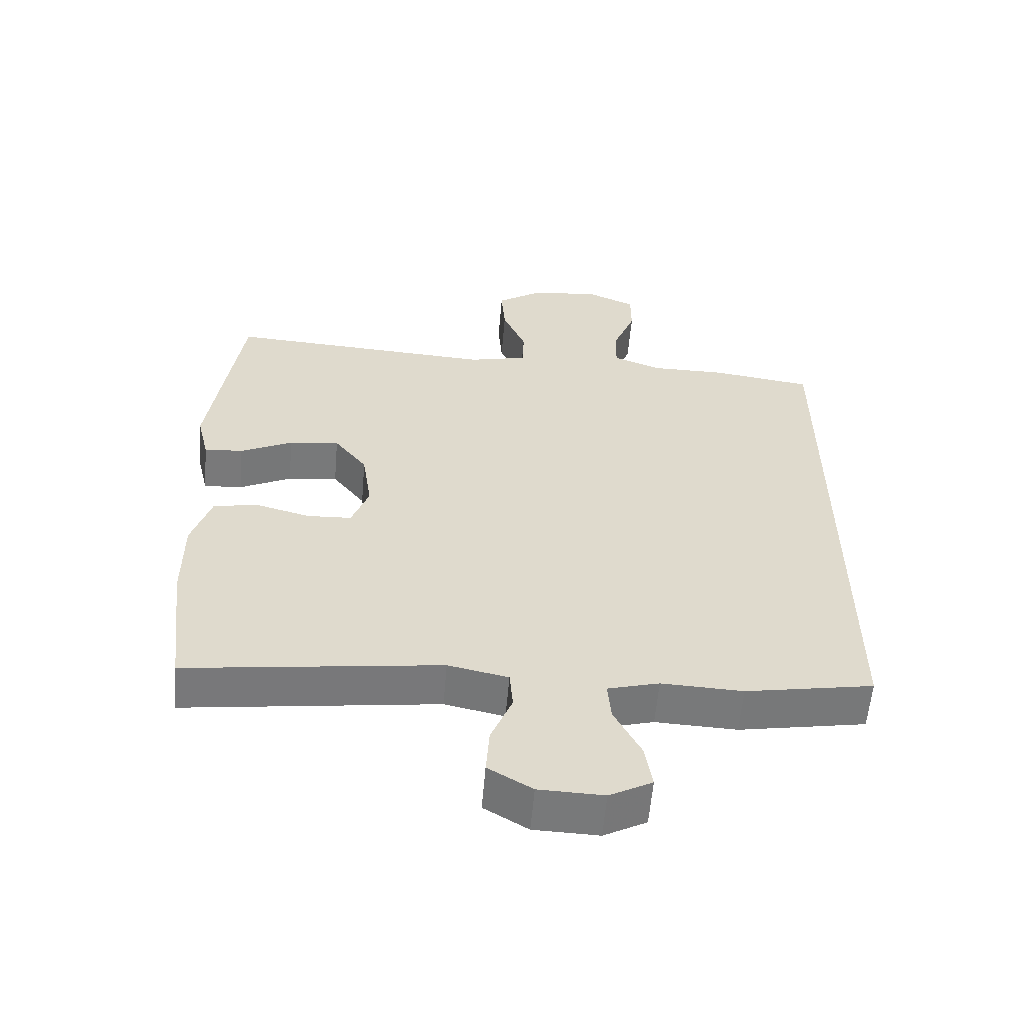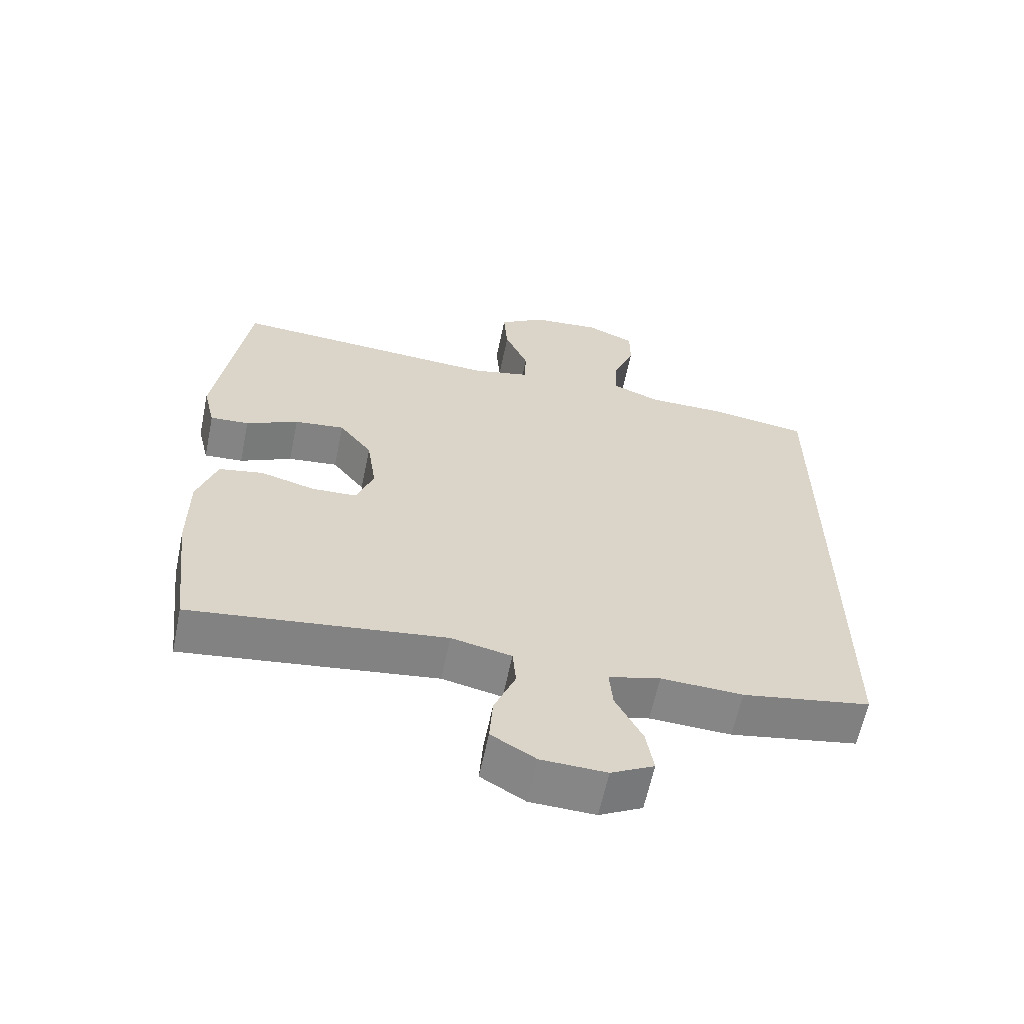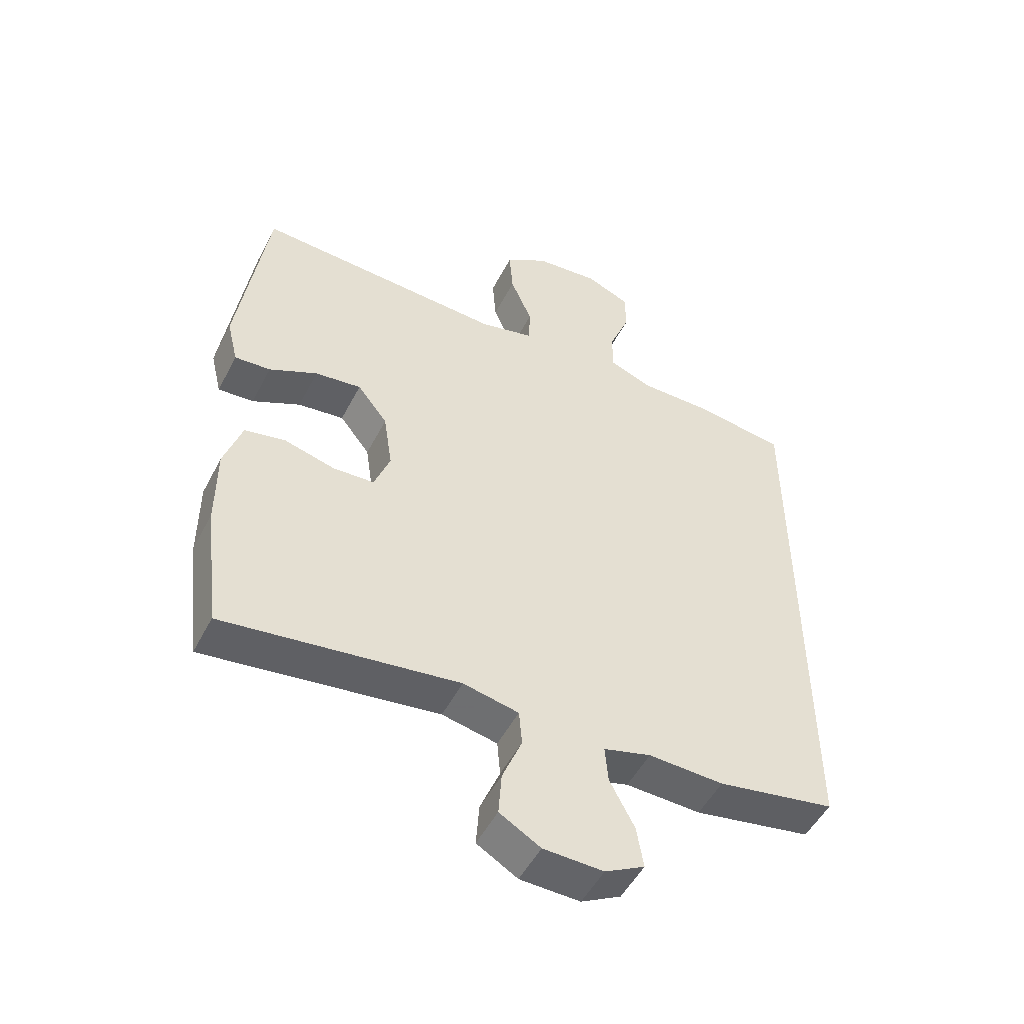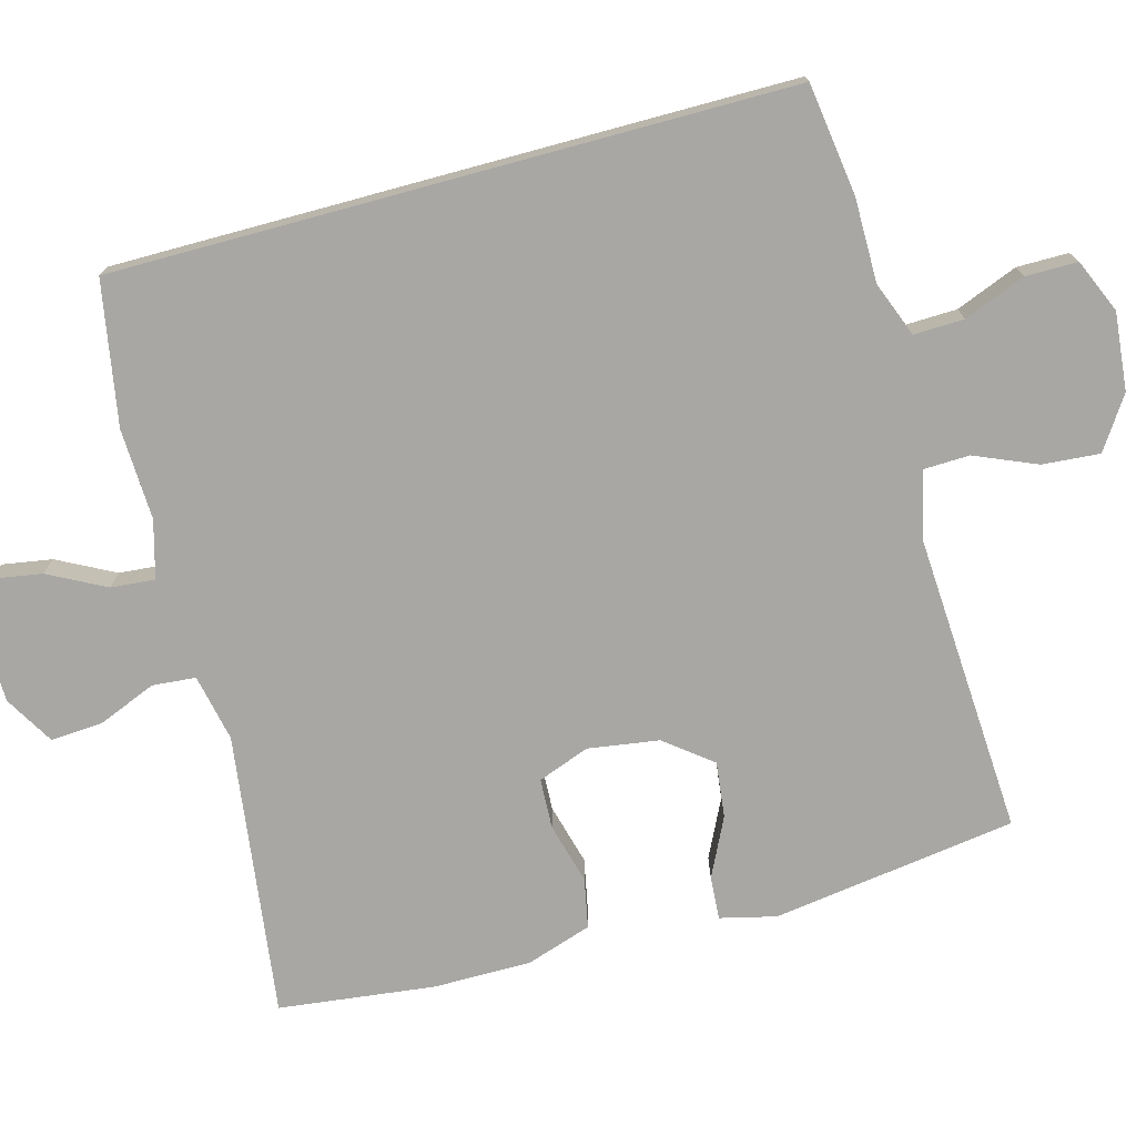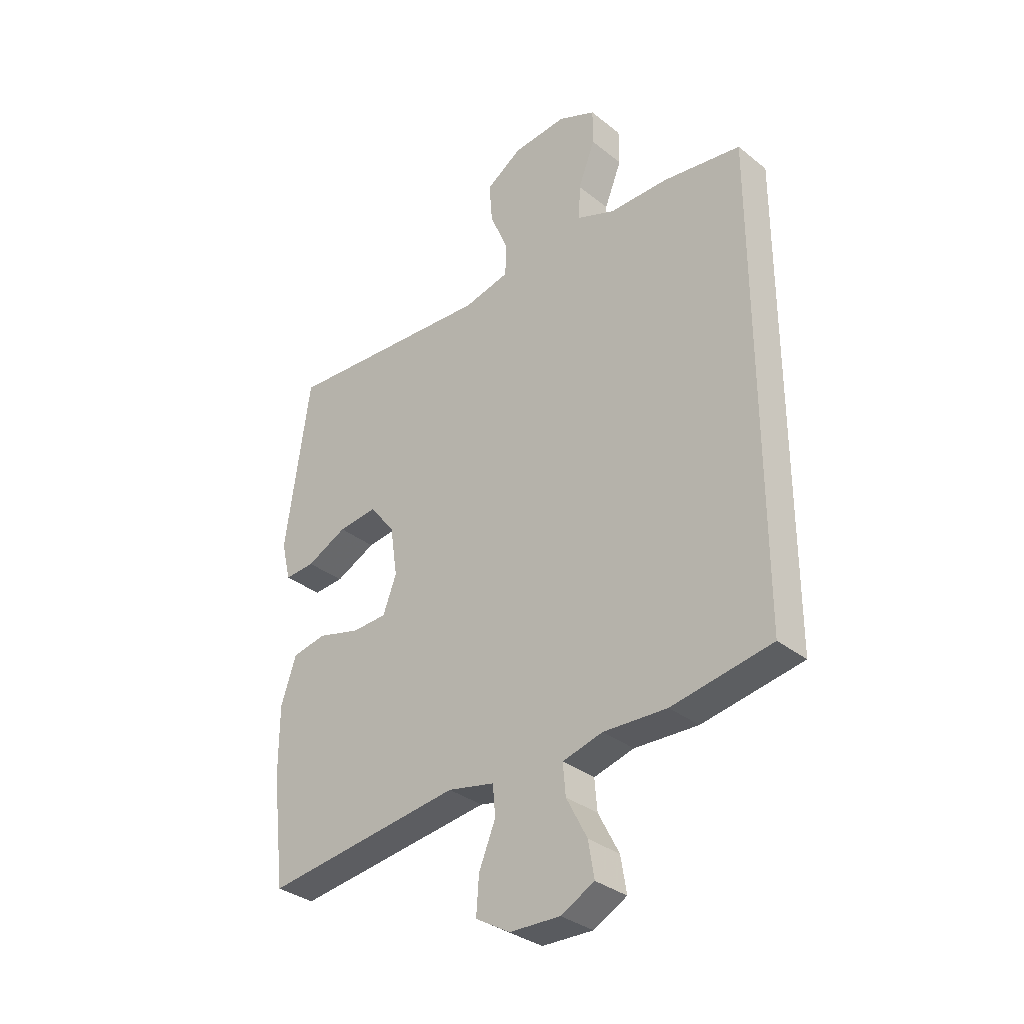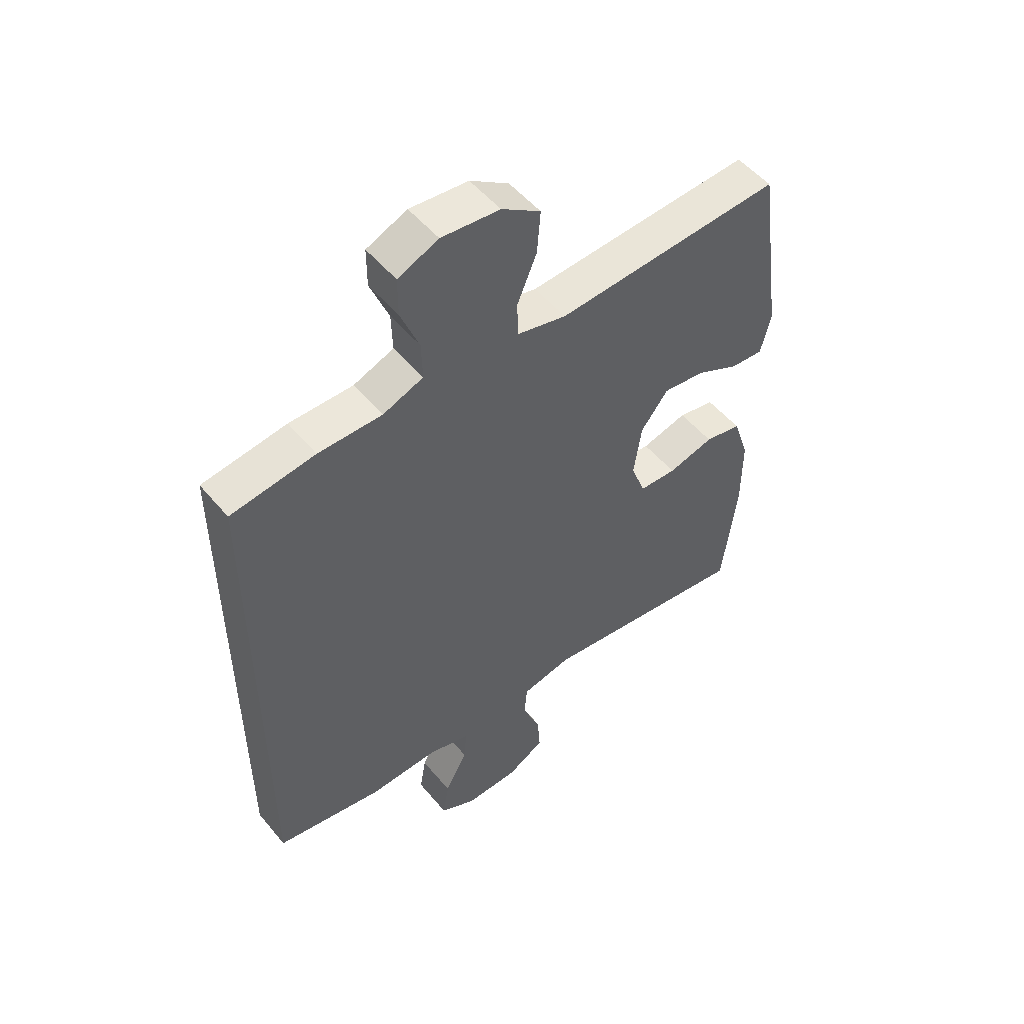
<metadata>
{"format":"obj","ext":"obj","renderer":"f3d","projection":"perspective","resolution":1024,"background":"white","views":[{"elev":-57.8,"azim":175.2,"up":"+Z"},{"elev":-61.8,"azim":168.3,"up":"+Z"},{"elev":-50.7,"azim":153.3,"up":"+Z"},{"elev":-74.6,"azim":-74.8,"up":"+Y"},{"elev":-33.2,"azim":-137.3,"up":"+Z"},{"elev":52.2,"azim":-38.6,"up":"+Z"}]}
</metadata>
<code>
v -0.5 0.07 -0.43
v -0.5 0.07 0.475
v -0.35 0.07 0.496
v -0.236 0.07 0.496
v -0.164 0.07 0.524
v -0.166 0.07 0.592
v -0.199 0.07 0.675
v -0.199 0.07 0.744
v -0.127 0.07 0.775
v -0.023 0.07 0.765
v 0.046 0.07 0.719
v 0.04 0.07 0.642
v 0.005 0.07 0.559
v 0.007 0.07 0.497
v 0.095 0.07 0.476
v 0.5 0.07 0.5
v 0.547 0.07 0.173
v 0.529 0.07 0.098
v 0.471 0.07 0.102
v 0.393 0.07 0.14
v 0.318 0.07 0.149
v 0.269 0.07 0.086
v 0.255 0.07 -0.009
v 0.281 0.07 -0.078
v 0.348 0.07 -0.081
v 0.43 0.07 -0.059
v 0.496 0.07 -0.072
v 0.525 0.07 -0.16
v 0.525 0.07 -0.291
v 0.5 0.07 -0.5
v 0.12 0.07 -0.45
v 0.03 0.07 -0.469
v 0.025 0.07 -0.527
v 0.057 0.07 -0.605
v 0.062 0.07 -0.675
v -0.004 0.07 -0.714
v -0.101 0.07 -0.717
v -0.165 0.07 -0.683
v -0.154 0.07 -0.616
v -0.114 0.07 -0.539
v -0.109 0.07 -0.48
v -0.186 0.07 -0.459
v -0.308 0.07 -0.464
v -0.5 0 -0.43
v -0.5 0 0.475
v -0.35 0 0.496
v -0.236 0 0.496
v -0.164 0 0.524
v -0.166 0 0.592
v -0.199 0 0.675
v -0.199 0 0.744
v -0.127 0 0.775
v -0.023 0 0.765
v 0.046 0 0.719
v 0.04 0 0.642
v 0.005 0 0.559
v 0.007 0 0.497
v 0.095 0 0.476
v 0.5 0 0.5
v 0.547 0 0.173
v 0.529 0 0.098
v 0.471 0 0.102
v 0.393 0 0.14
v 0.318 0 0.149
v 0.269 0 0.086
v 0.255 0 -0.009
v 0.281 0 -0.078
v 0.348 0 -0.081
v 0.43 0 -0.059
v 0.496 0 -0.072
v 0.525 0 -0.16
v 0.525 0 -0.291
v 0.5 0 -0.5
v 0.12 0 -0.45
v 0.03 0 -0.469
v 0.025 0 -0.527
v 0.057 0 -0.605
v 0.062 0 -0.675
v -0.004 0 -0.714
v -0.101 0 -0.717
v -0.165 0 -0.683
v -0.154 0 -0.616
v -0.114 0 -0.539
v -0.109 0 -0.48
v -0.186 0 -0.459
v -0.308 0 -0.464
f 2 3 4
f 1 2 4
f 43 1 4
f 42 43 4
f 41 42 4 5
f 38 39 40
f 37 38 40
f 36 37 40
f 35 36 40
f 34 35 40
f 33 34 40
f 32 33 40 41
f 41 5 6
f 32 41 6
f 31 32 6
f 29 30 31
f 28 29 31
f 27 28 31
f 26 27 31
f 25 26 31
f 24 25 31
f 23 24 31 6
f 18 19 20
f 17 18 20
f 16 17 20
f 15 16 20
f 14 15 20 21
f 11 12 13
f 10 11 13
f 9 10 13
f 8 9 13
f 7 8 13
f 6 7 13
f 6 13 14
f 22 23 6 14
f 14 21 22
f 47 46 45
f 47 45 44
f 47 44 86
f 47 86 85
f 48 47 85 84
f 83 82 81
f 83 81 80
f 83 80 79
f 83 79 78
f 83 78 77
f 83 77 76
f 84 83 76 75
f 49 48 84
f 49 84 75
f 49 75 74
f 74 73 72
f 74 72 71
f 74 71 70
f 74 70 69
f 74 69 68
f 74 68 67
f 49 74 67 66
f 63 62 61
f 63 61 60
f 63 60 59
f 63 59 58
f 64 63 58 57
f 56 55 54
f 56 54 53
f 56 53 52
f 56 52 51
f 56 51 50
f 56 50 49
f 57 56 49
f 57 49 66 65
f 65 64 57
f 1 44 45 2
f 2 45 46 3
f 3 46 47 4
f 4 47 48 5
f 5 48 49 6
f 6 49 50 7
f 7 50 51 8
f 8 51 52 9
f 9 52 53 10
f 10 53 54 11
f 11 54 55 12
f 12 55 56 13
f 13 56 57 14
f 14 57 58 15
f 15 58 59 16
f 16 59 60 17
f 17 60 61 18
f 18 61 62 19
f 19 62 63 20
f 20 63 64 21
f 21 64 65 22
f 22 65 66 23
f 23 66 67 24
f 24 67 68 25
f 25 68 69 26
f 26 69 70 27
f 27 70 71 28
f 28 71 72 29
f 29 72 73 30
f 30 73 74 31
f 31 74 75 32
f 32 75 76 33
f 33 76 77 34
f 34 77 78 35
f 35 78 79 36
f 36 79 80 37
f 37 80 81 38
f 38 81 82 39
f 39 82 83 40
f 40 83 84 41
f 41 84 85 42
f 42 85 86 43
f 43 86 44 1

</code>
